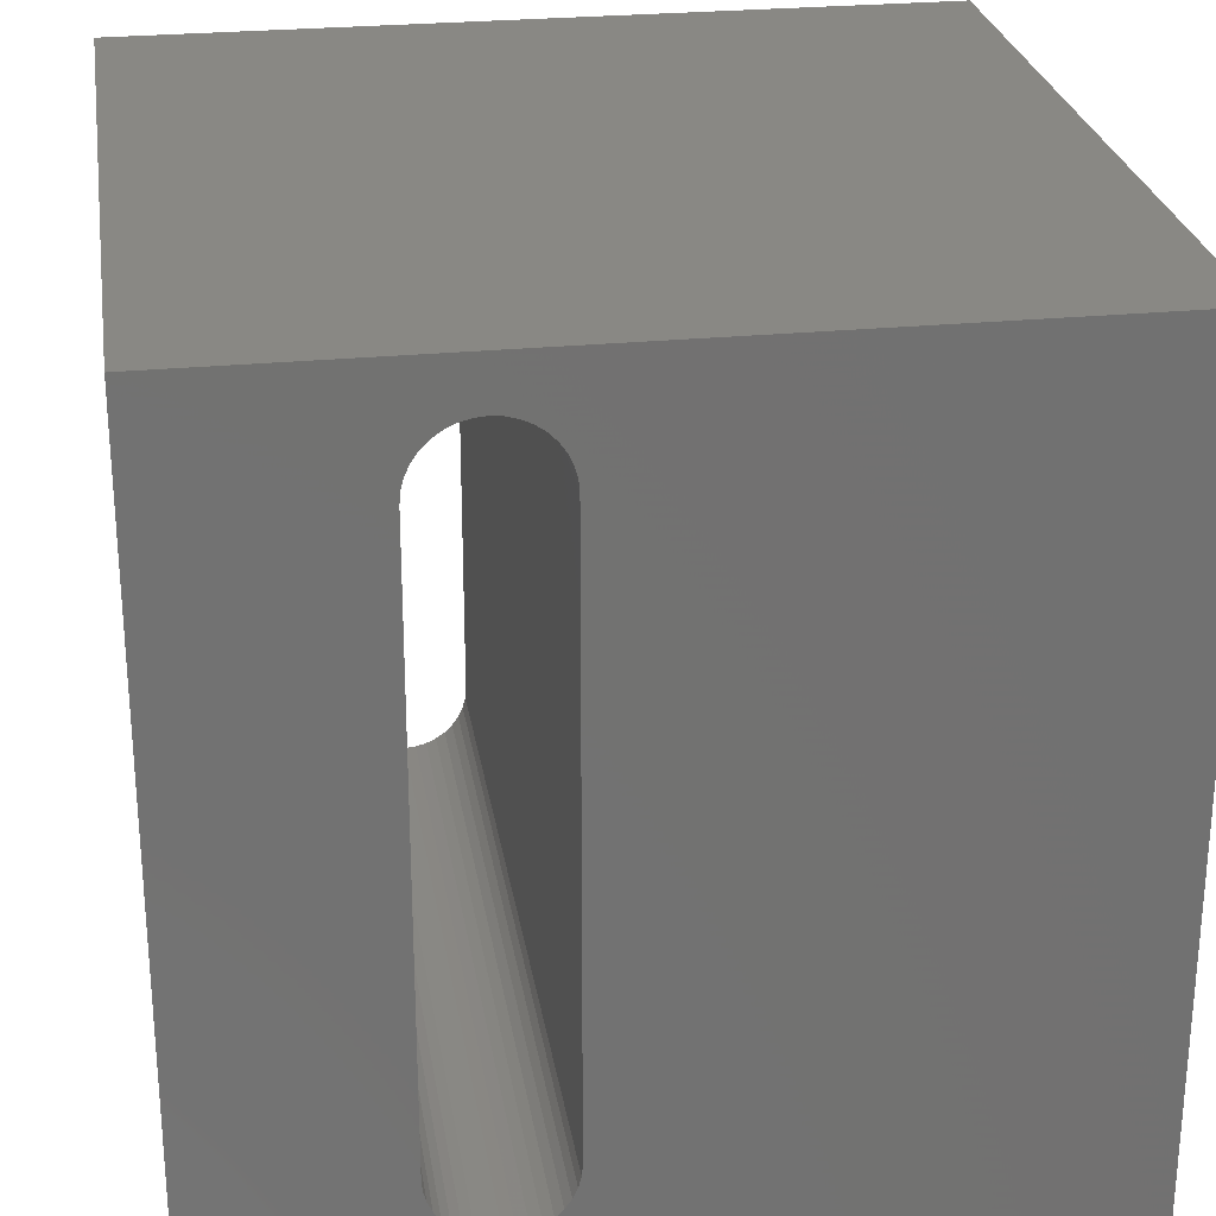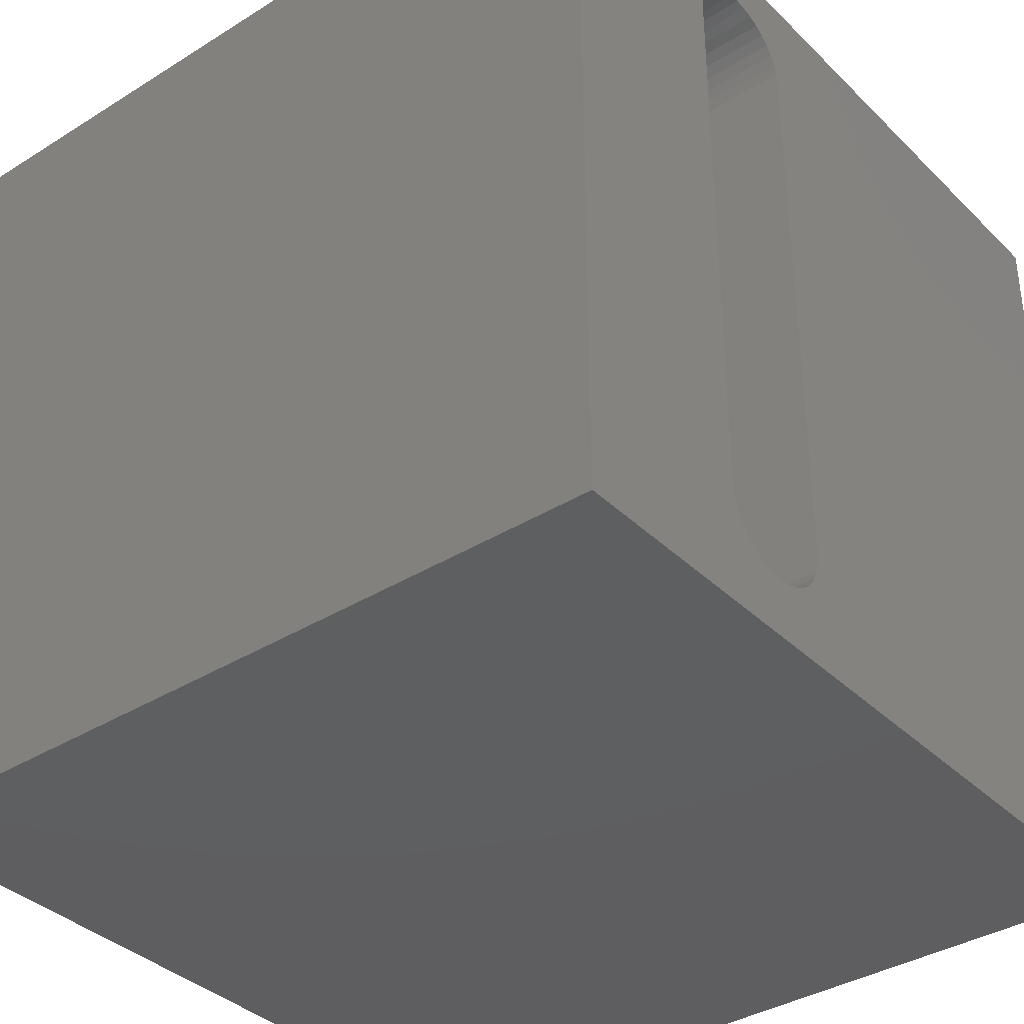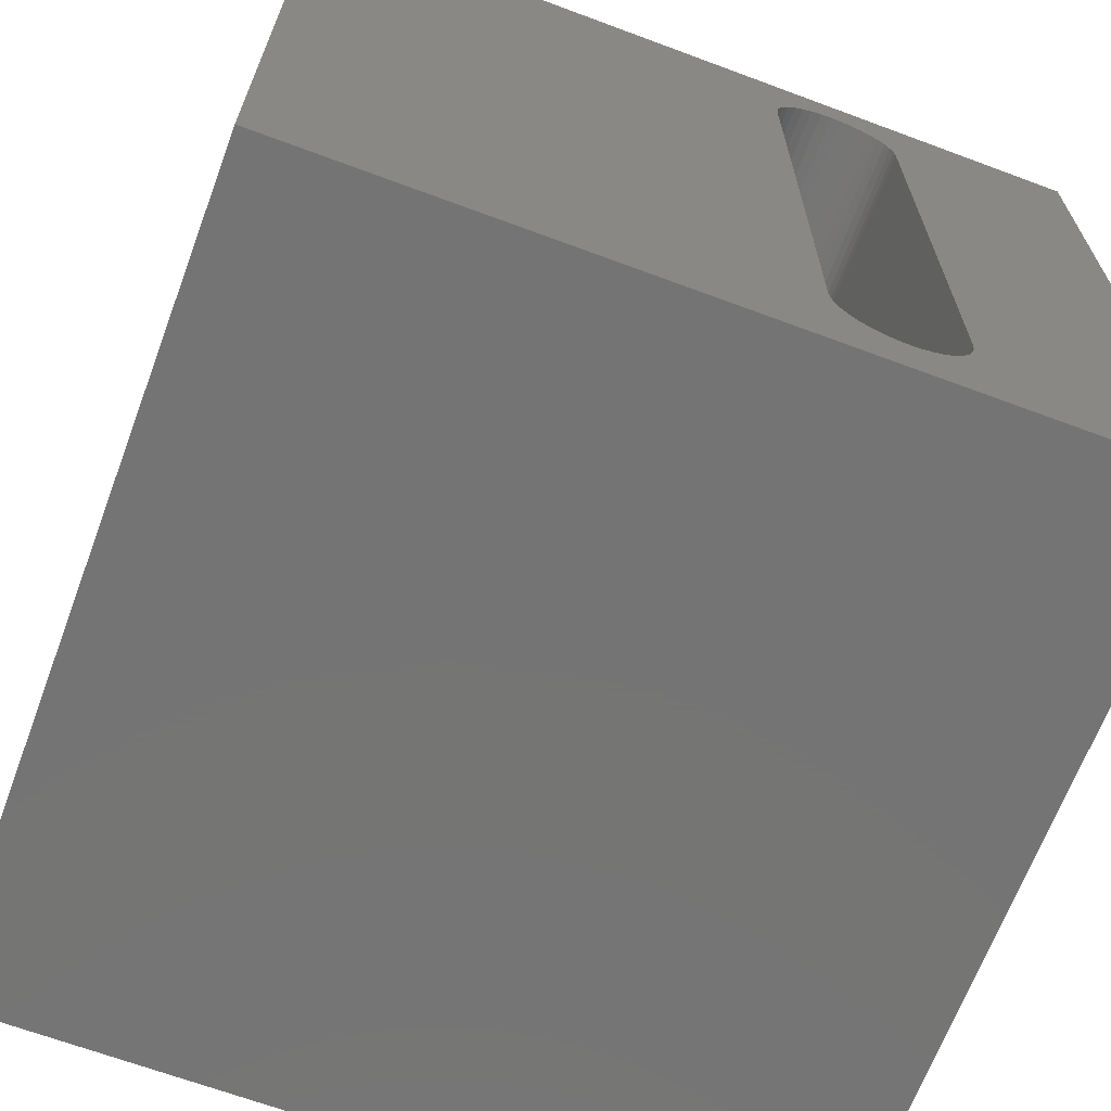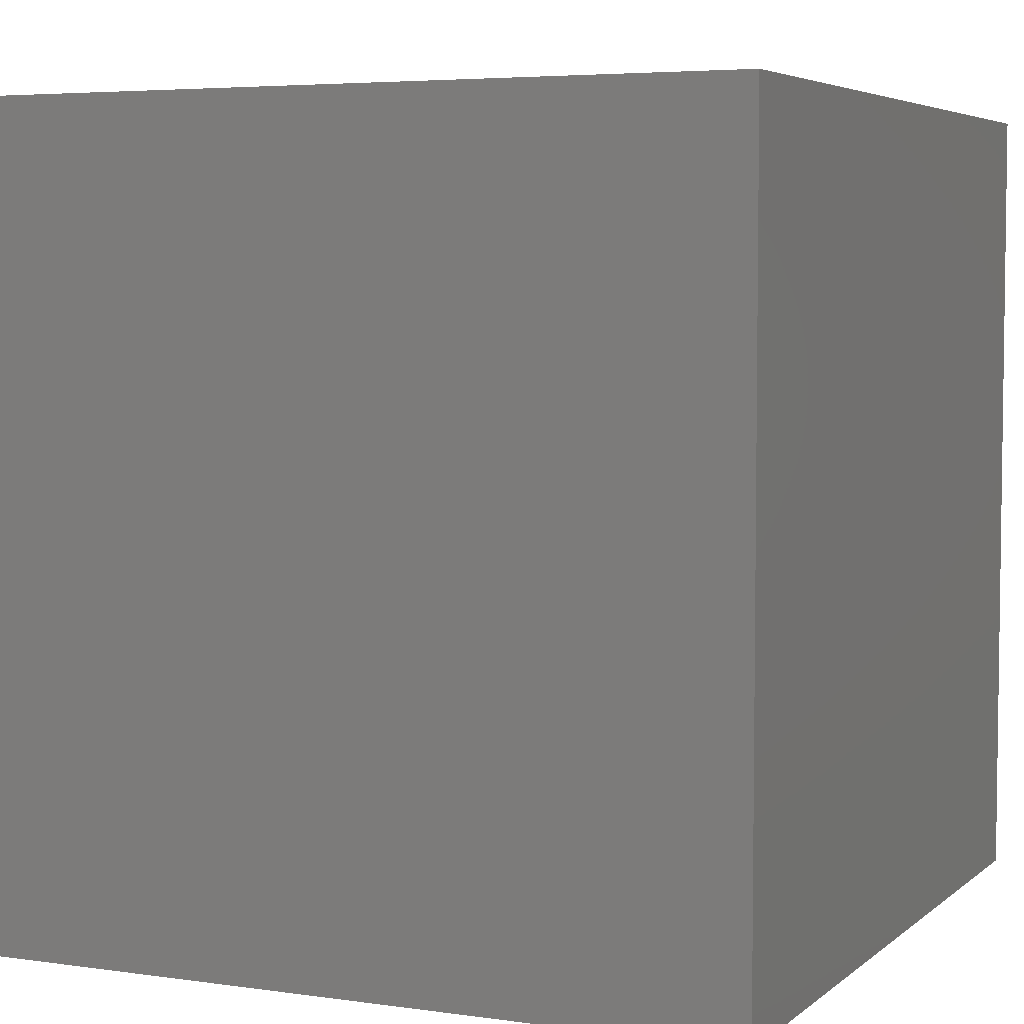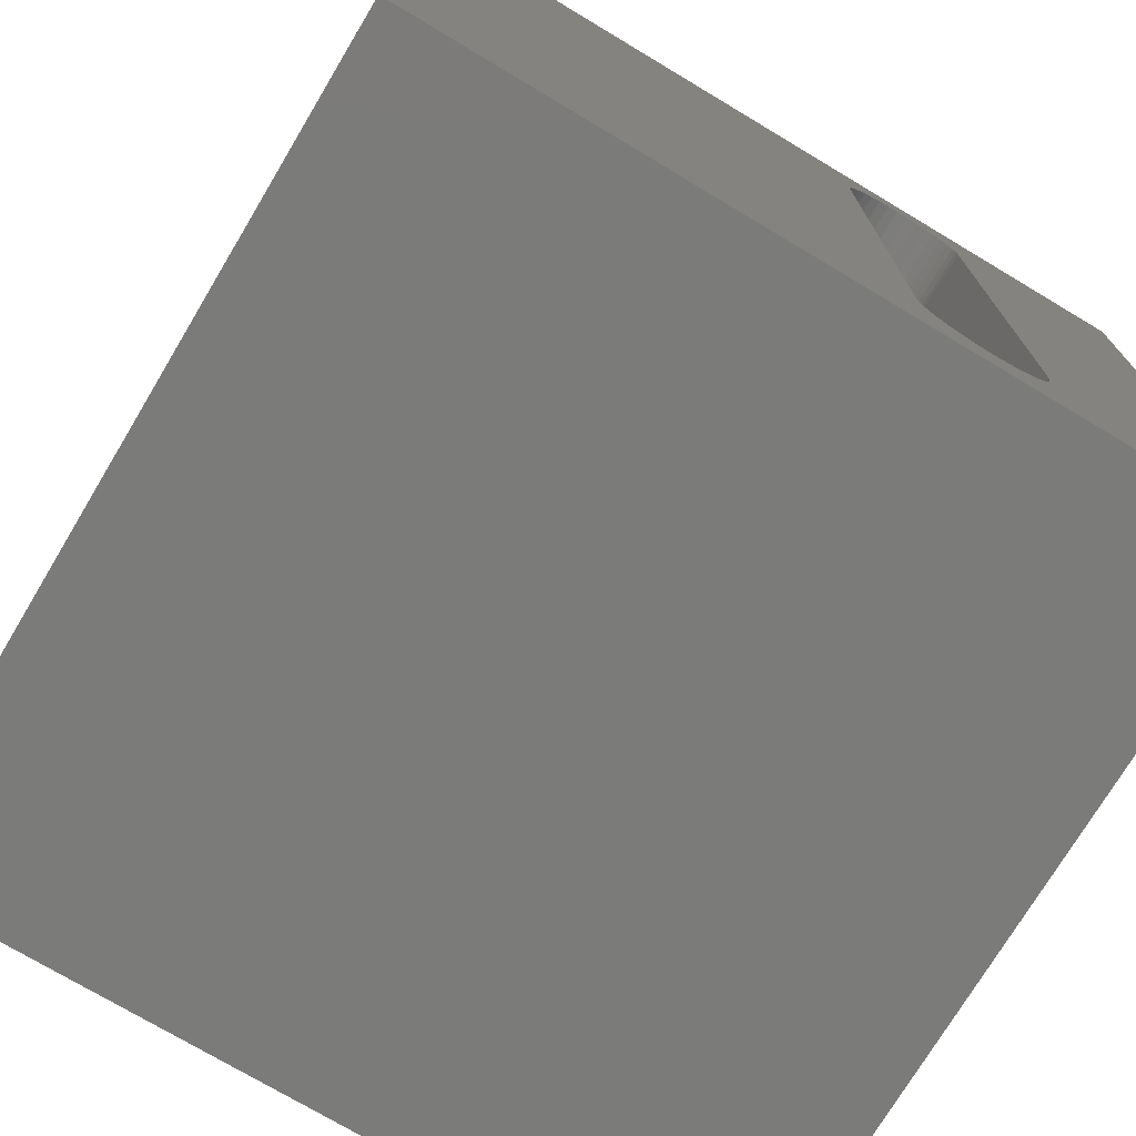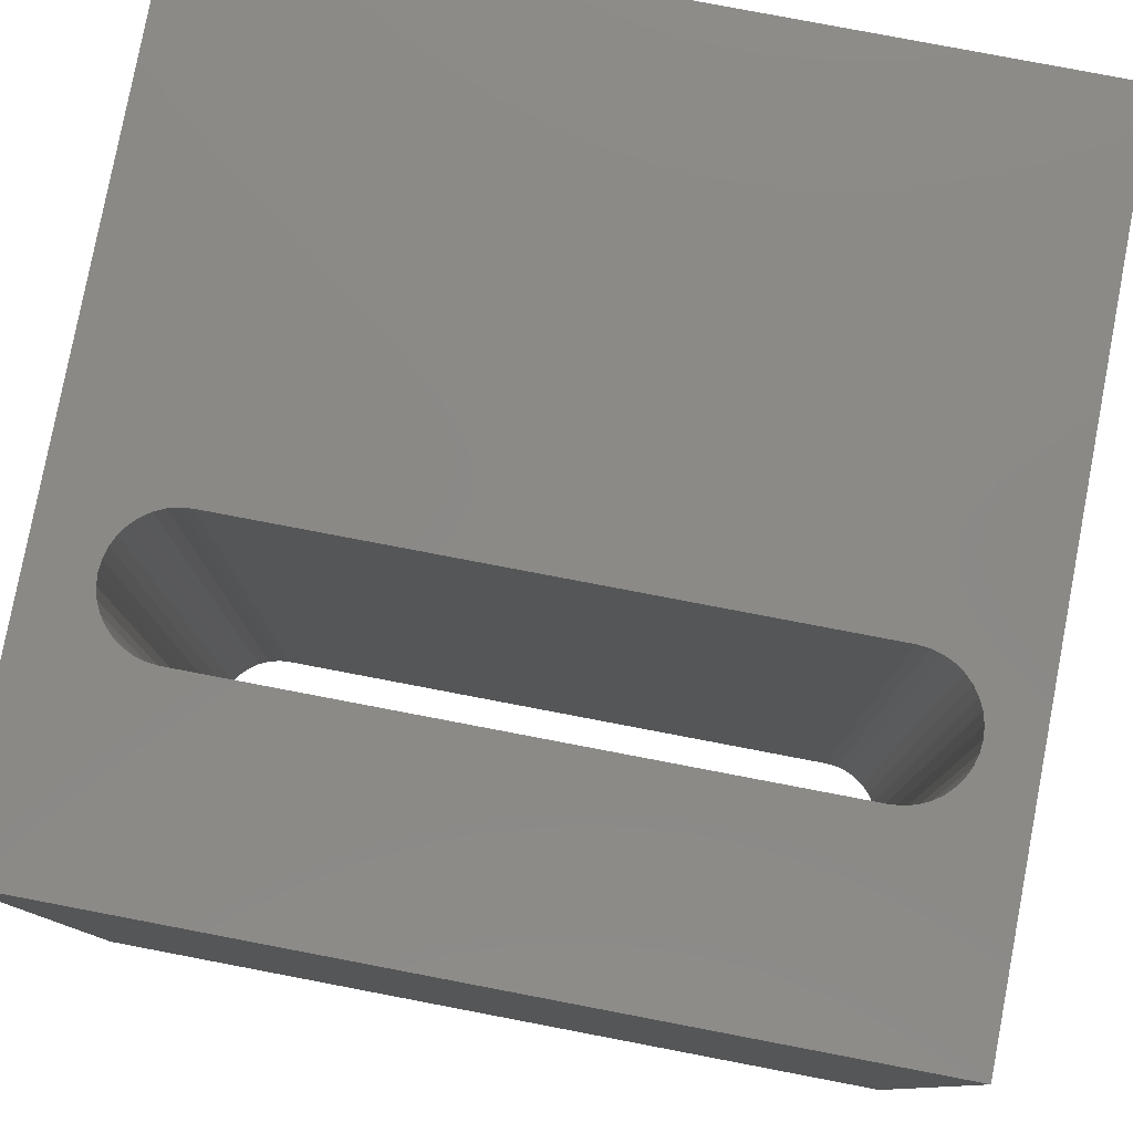
<metadata>
{"format":"stl","ext":"stl","renderer":"f3d","projection":"perspective","resolution":1024,"background":"white","views":[{"elev":26.3,"azim":171.2,"up":"+Y"},{"elev":-36.8,"azim":128.9,"up":"+Y"},{"elev":-66.8,"azim":-20.5,"up":"+Y"},{"elev":4.9,"azim":-65.4,"up":"+Z"},{"elev":-74.0,"azim":-30.9,"up":"+Y"},{"elev":79.6,"azim":100.8,"up":"+Z"}]}
</metadata>
<code>
# stl→obj: 84 verts, 168 faces
v 0 10 10
v 0 10 0
v 0 0 10
v 0 0 0
v 7.575 1.383 10
v 7.54 1.251 10
v 10 0 10
v 7.482 1.127 10
v 7.195 0.8401 10
v 7.071 0.7824 10
v 6.535 0.7824 10
v 6.411 0.8401 10
v 6.299 0.9186 10
v 7.404 1.015 10
v 7.307 0.9186 10
v 6.202 1.015 10
v 6.124 1.127 10
v 6.066 1.251 10
v 7.071 9.356 10
v 7.195 9.298 10
v 10 10 10
v 7.307 9.22 10
v 6.939 0.747 10
v 6.803 0.7351 10
v 6.667 0.747 10
v 6.031 8.755 10
v 6.066 8.887 10
v 6.124 9.011 10
v 6.202 9.123 10
v 7.404 9.123 10
v 7.482 9.011 10
v 7.54 8.887 10
v 6.031 1.383 10
v 6.019 1.519 10
v 6.019 8.619 10
v 6.299 9.22 10
v 6.411 9.298 10
v 6.535 9.356 10
v 6.667 9.391 10
v 6.803 9.403 10
v 6.939 9.391 10
v 7.575 8.755 10
v 7.587 8.619 10
v 7.587 1.519 10
v 10 10 0
v 10 0 0
v 7.195 0.8401 0
v 7.307 0.9186 0
v 7.071 0.7824 0
v 6.031 1.383 0
v 6.066 1.251 0
v 6.124 1.127 0
v 6.202 1.015 0
v 6.299 0.9186 0
v 6.411 0.8401 0
v 6.535 0.7824 0
v 7.404 1.015 0
v 7.482 1.127 0
v 7.54 1.251 0
v 6.667 0.747 0
v 6.803 0.7351 0
v 6.939 0.747 0
v 7.575 8.755 0
v 7.54 8.887 0
v 7.482 9.011 0
v 7.404 9.123 0
v 7.307 9.22 0
v 7.195 9.298 0
v 7.071 9.356 0
v 6.202 9.123 0
v 6.124 9.011 0
v 6.066 8.887 0
v 6.031 8.755 0
v 6.019 8.619 0
v 6.019 1.519 0
v 7.575 1.383 0
v 7.587 1.519 0
v 7.587 8.619 0
v 6.939 9.391 0
v 6.803 9.403 0
v 6.667 9.391 0
v 6.535 9.356 0
v 6.411 9.298 0
v 6.299 9.22 0
f 1 2 3
f 3 2 4
f 5 6 7
f 7 6 8
f 7 9 10
f 11 12 3
f 3 12 13
f 8 14 7
f 7 14 15
f 7 15 9
f 13 16 3
f 3 16 17
f 3 17 18
f 19 20 21
f 21 20 22
f 10 23 7
f 7 23 24
f 7 24 3
f 3 24 25
f 3 25 11
f 26 27 1
f 1 27 28
f 1 28 29
f 22 30 21
f 21 30 31
f 21 31 32
f 18 33 3
f 3 33 34
f 3 34 1
f 1 34 35
f 1 35 26
f 29 36 1
f 1 36 37
f 1 37 38
f 38 39 1
f 1 39 40
f 1 40 21
f 21 40 41
f 21 41 19
f 32 42 21
f 21 42 43
f 21 43 7
f 7 43 44
f 7 44 5
f 45 21 46
f 46 21 7
f 47 48 46
f 47 46 49
f 50 51 4
f 4 51 52
f 4 52 53
f 53 54 4
f 4 54 55
f 4 55 56
f 48 57 46
f 46 57 58
f 46 58 59
f 56 60 4
f 4 60 61
f 4 61 46
f 46 61 62
f 46 62 49
f 63 64 45
f 45 64 65
f 45 65 66
f 66 67 45
f 45 67 68
f 45 68 69
f 70 71 2
f 2 71 72
f 72 73 2
f 2 73 74
f 2 74 4
f 4 74 75
f 4 75 50
f 59 76 46
f 46 76 77
f 46 77 45
f 45 77 78
f 45 78 63
f 69 79 45
f 45 79 80
f 45 80 2
f 2 80 81
f 2 81 82
f 82 83 2
f 2 83 84
f 2 84 70
f 21 45 1
f 1 45 2
f 46 7 4
f 4 7 3
f 75 34 33
f 75 33 50
f 50 33 18
f 50 18 51
f 51 18 17
f 51 17 52
f 52 17 16
f 52 16 53
f 53 16 13
f 53 13 54
f 54 13 12
f 54 12 55
f 55 12 11
f 55 11 56
f 56 11 25
f 56 25 60
f 60 25 24
f 60 24 61
f 61 24 23
f 61 23 62
f 62 23 10
f 62 10 49
f 49 10 9
f 49 9 47
f 47 9 15
f 47 15 48
f 48 15 14
f 48 14 57
f 57 14 8
f 57 8 58
f 58 8 6
f 58 6 59
f 59 6 5
f 59 5 76
f 76 5 44
f 76 44 77
f 75 74 34
f 34 74 35
f 78 43 42
f 78 42 63
f 63 42 32
f 63 32 64
f 64 32 31
f 64 31 65
f 65 31 30
f 65 30 66
f 66 30 22
f 66 22 67
f 67 22 20
f 67 20 68
f 68 20 19
f 68 19 69
f 69 19 41
f 69 41 79
f 79 41 40
f 79 40 80
f 80 40 39
f 80 39 81
f 81 39 38
f 81 38 82
f 82 38 37
f 82 37 83
f 83 37 36
f 83 36 84
f 84 36 29
f 84 29 70
f 70 29 28
f 70 28 71
f 71 28 27
f 71 27 72
f 72 27 26
f 72 26 73
f 73 26 35
f 73 35 74
f 78 77 43
f 43 77 44

</code>
